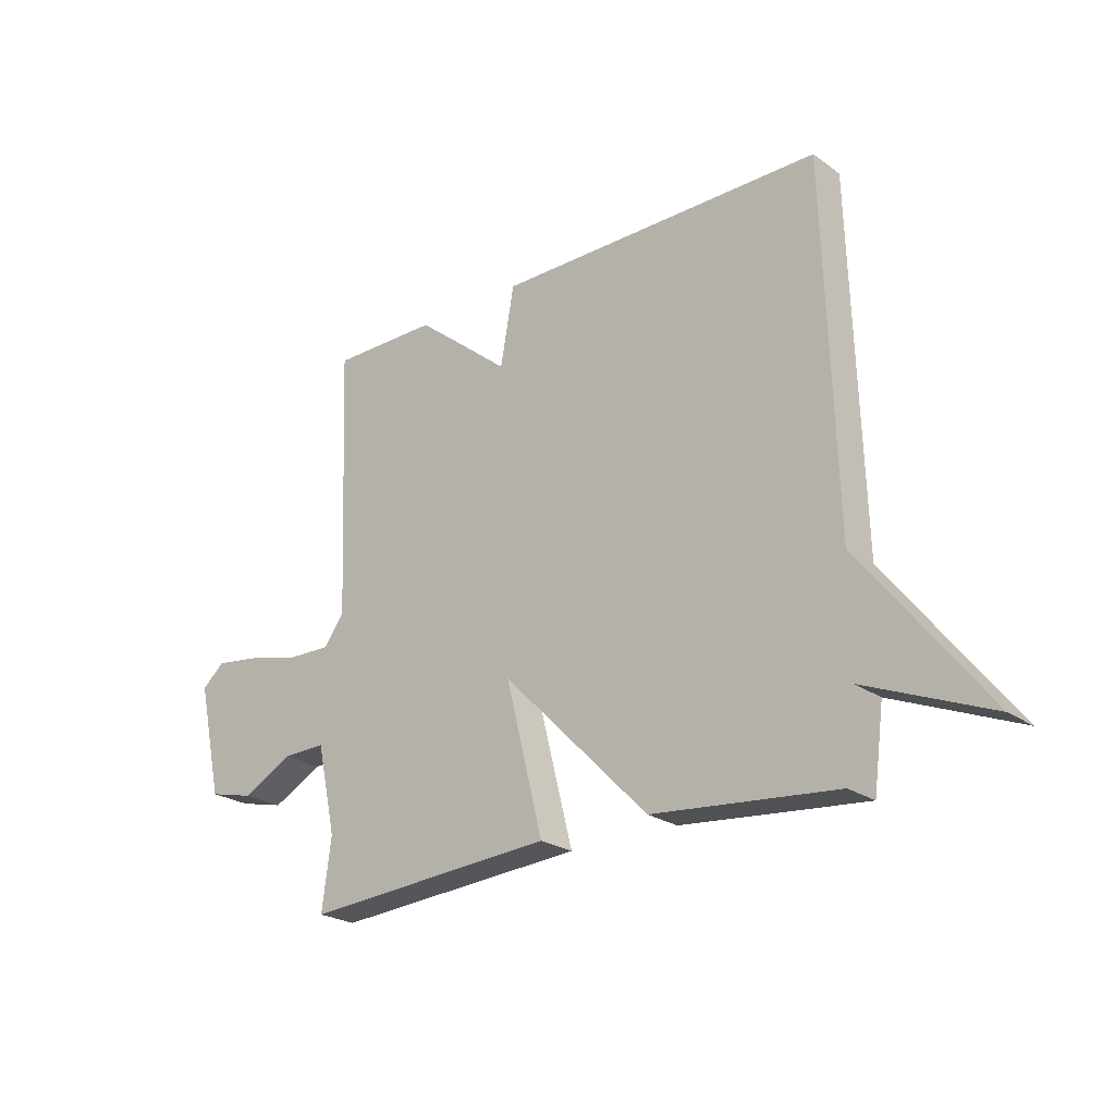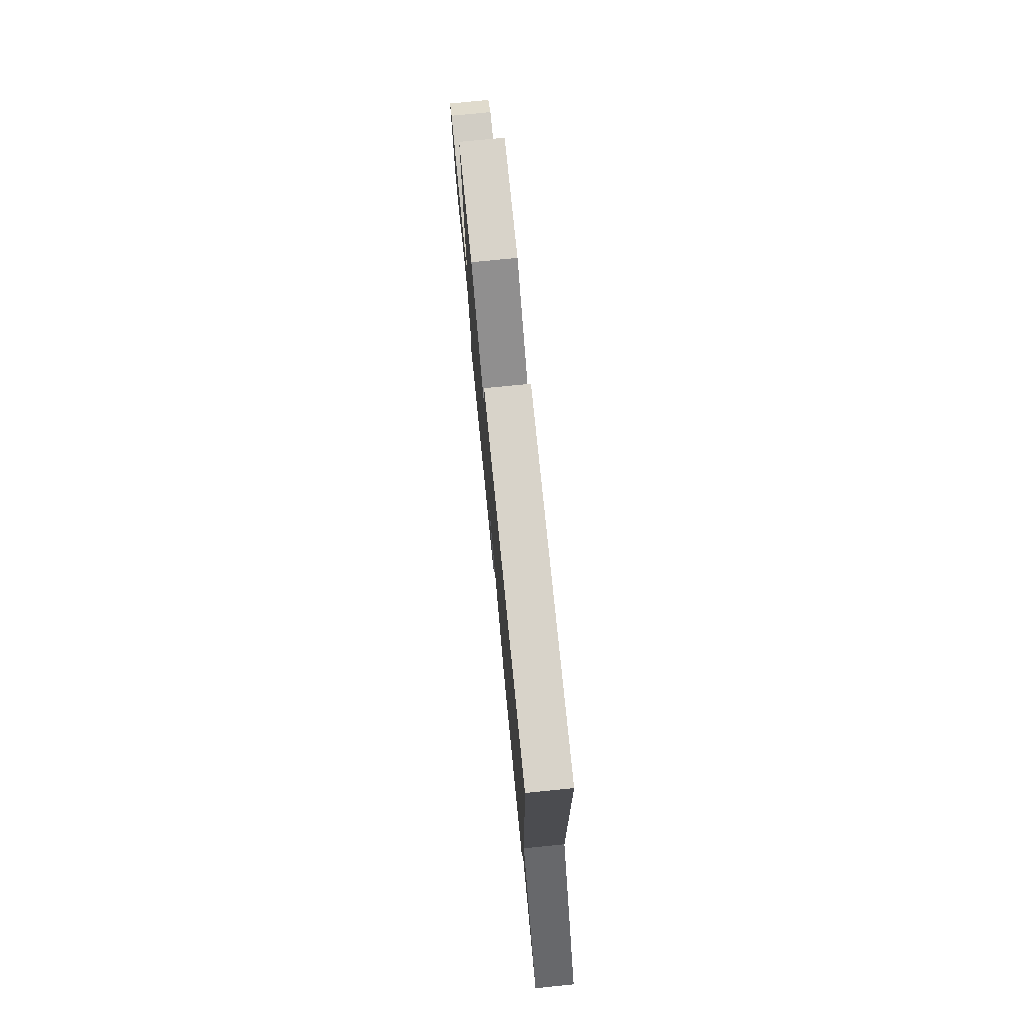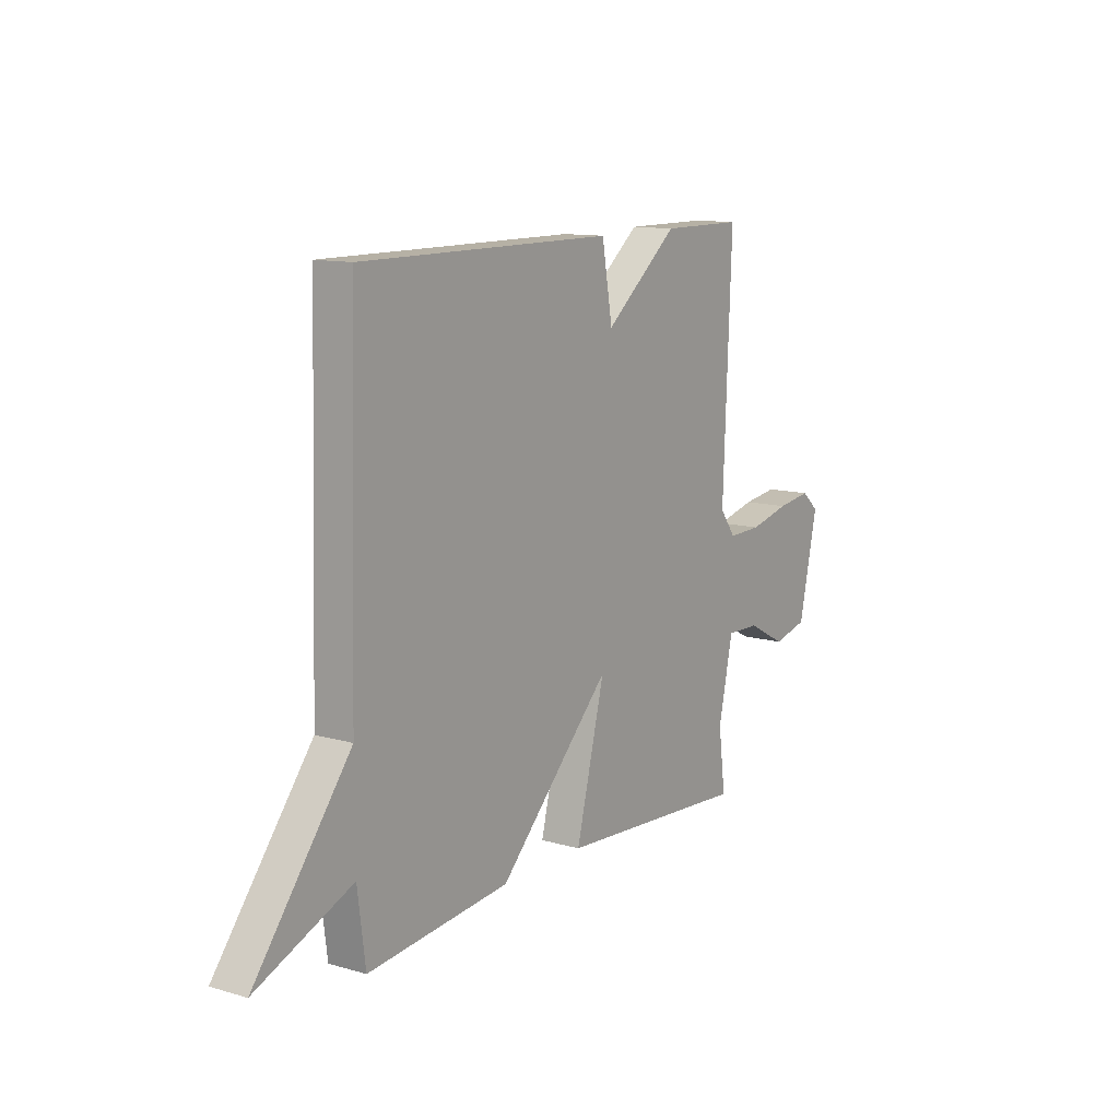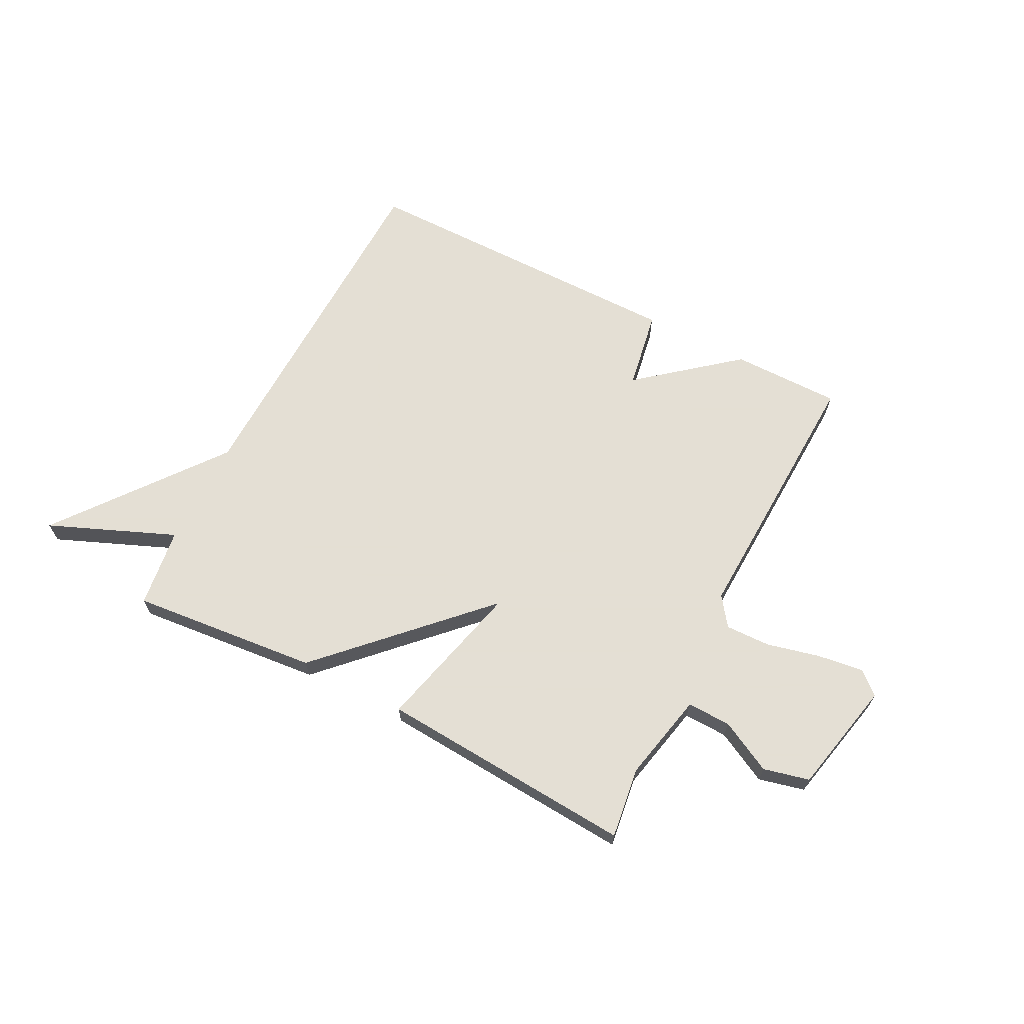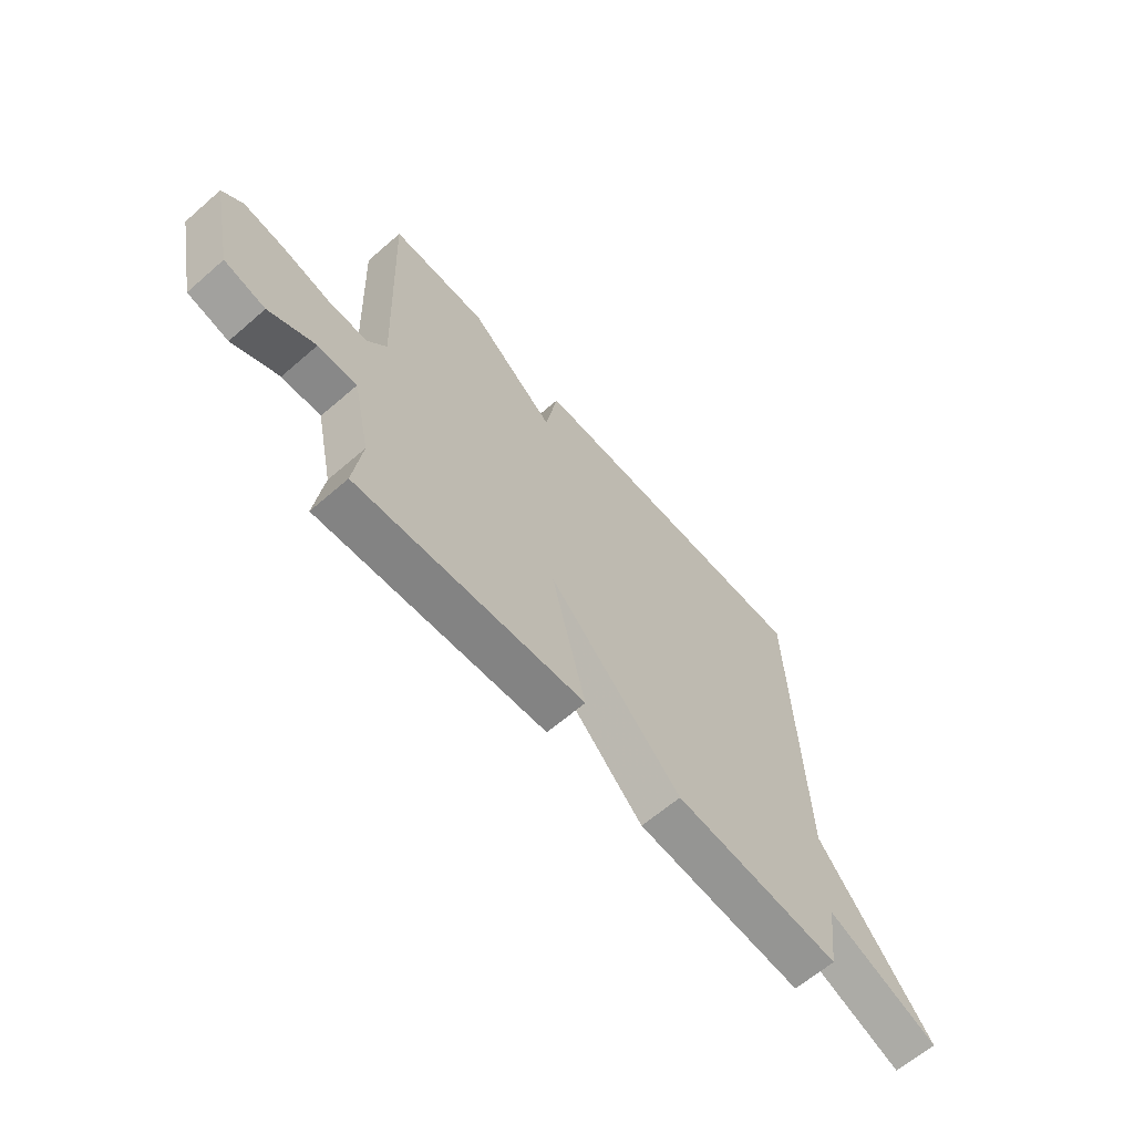
<metadata>
{"format":"obj","ext":"obj","renderer":"f3d","projection":"perspective","resolution":1024,"background":"white","views":[{"elev":-23.7,"azim":40.4,"up":"+Z"},{"elev":75.8,"azim":84.3,"up":"+Z"},{"elev":12.0,"azim":124.2,"up":"+Z"},{"elev":66.3,"azim":-152.9,"up":"+Y"},{"elev":-63.8,"azim":-48.8,"up":"+Z"}]}
</metadata>
<code>
v 0.5 0.07 -0.5
v 0.162 0.07 -0.468
v -0.107 0.07 -0.195
v -0.038 0.07 -0.468
v -0.5 0.07 -0.5
v -0.483 0.07 -0.372
v -0.518 0.07 -0.212
v -0.597 0.07 -0.214
v -0.691 0.07 -0.263
v -0.774 0.07 -0.243
v -0.819 0.07 -0.039
v -0.778 0.07 -0.003
v -0.695 0.07 -0.014
v -0.599 0.07 -0.037
v -0.518 0.07 -0.039
v -0.48 0.07 0.013
v -0.5 0.07 0.5
v -0.303 0.07 0.5
v -0.128 0.07 0.357
v -0.103 0.07 0.5
v 0.5 0.07 0.5
v 0.519 0.07 -0.156
v 0.747 0.07 -0.45
v 0.519 0.07 -0.356
v 0.5 0 -0.5
v 0.162 0 -0.468
v -0.107 0 -0.195
v -0.038 0 -0.468
v -0.5 0 -0.5
v -0.483 0 -0.372
v -0.518 0 -0.212
v -0.597 0 -0.214
v -0.691 0 -0.263
v -0.774 0 -0.243
v -0.819 0 -0.039
v -0.778 0 -0.003
v -0.695 0 -0.014
v -0.599 0 -0.037
v -0.518 0 -0.039
v -0.48 0 0.013
v -0.5 0 0.5
v -0.303 0 0.5
v -0.128 0 0.357
v -0.103 0 0.5
v 0.5 0 0.5
v 0.519 0 -0.156
v 0.747 0 -0.45
v 0.519 0 -0.356
f 22 23 24
f 1 2 3
f 24 1 3
f 22 24 3
f 21 22 3
f 20 21 3
f 19 20 3
f 18 19 3
f 17 18 3
f 16 17 3
f 15 16 3 4
f 14 15 4
f 12 13 14
f 11 12 14
f 10 11 14
f 9 10 14
f 8 9 14
f 7 8 14
f 7 14 4
f 6 7 4
f 4 5 6
f 48 47 46
f 27 26 25
f 27 25 48
f 27 48 46
f 27 46 45
f 27 45 44
f 27 44 43
f 27 43 42
f 27 42 41
f 27 41 40
f 28 27 40 39
f 28 39 38
f 38 37 36
f 38 36 35
f 38 35 34
f 38 34 33
f 38 33 32
f 38 32 31
f 28 38 31
f 28 31 30
f 30 29 28
f 1 25 26 2
f 2 26 27 3
f 3 27 28 4
f 4 28 29 5
f 5 29 30 6
f 6 30 31 7
f 7 31 32 8
f 8 32 33 9
f 9 33 34 10
f 10 34 35 11
f 11 35 36 12
f 12 36 37 13
f 13 37 38 14
f 14 38 39 15
f 15 39 40 16
f 16 40 41 17
f 17 41 42 18
f 18 42 43 19
f 19 43 44 20
f 20 44 45 21
f 21 45 46 22
f 22 46 47 23
f 23 47 48 24
f 24 48 25 1

</code>
